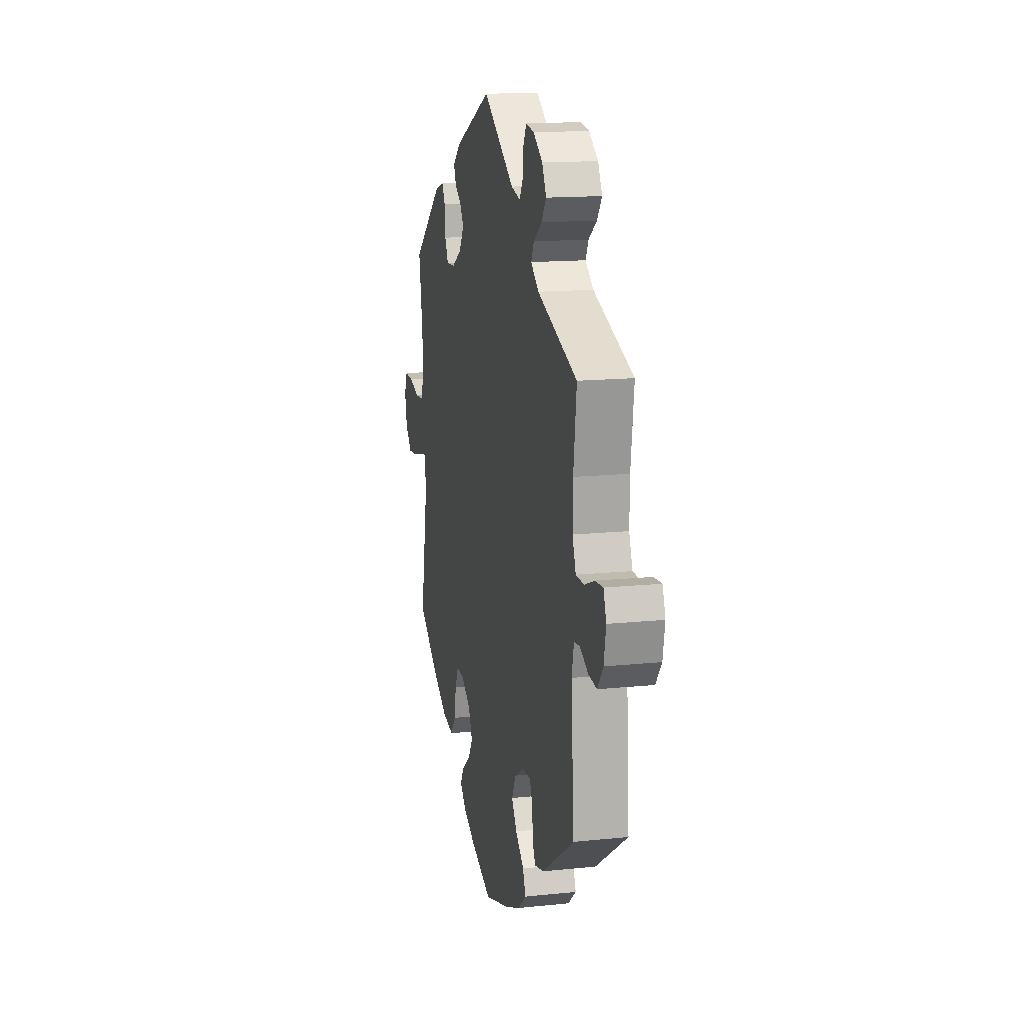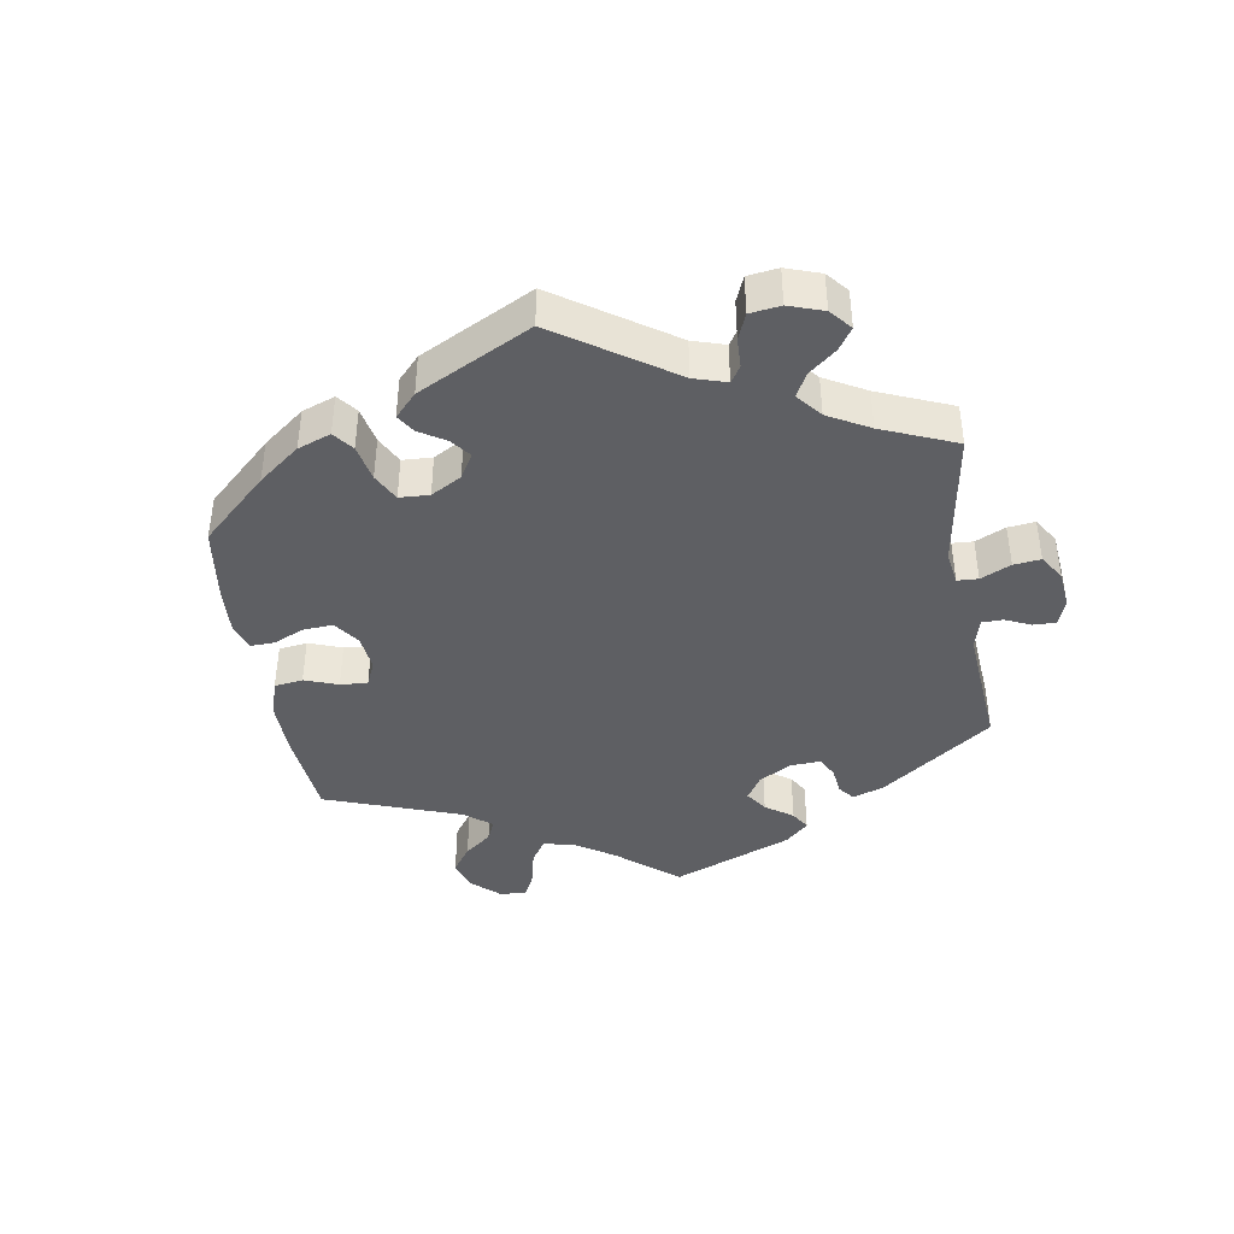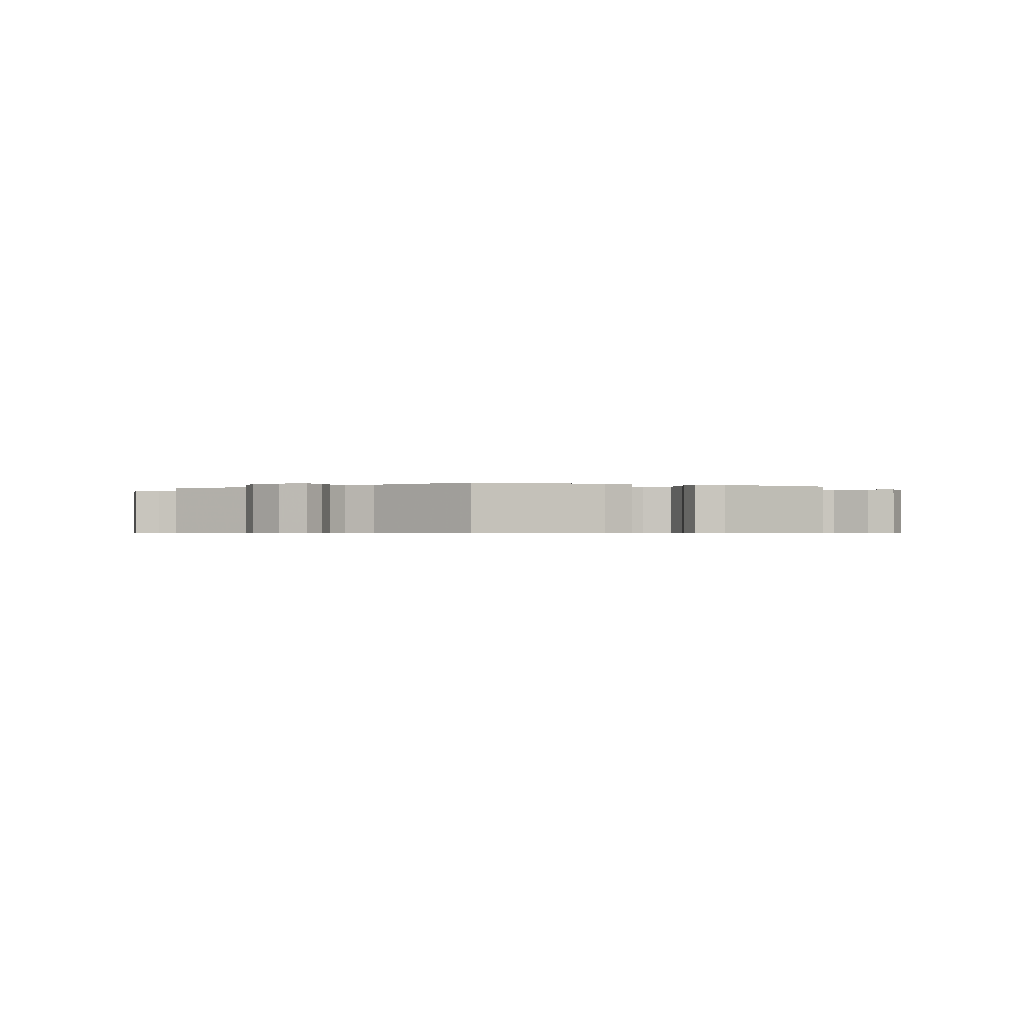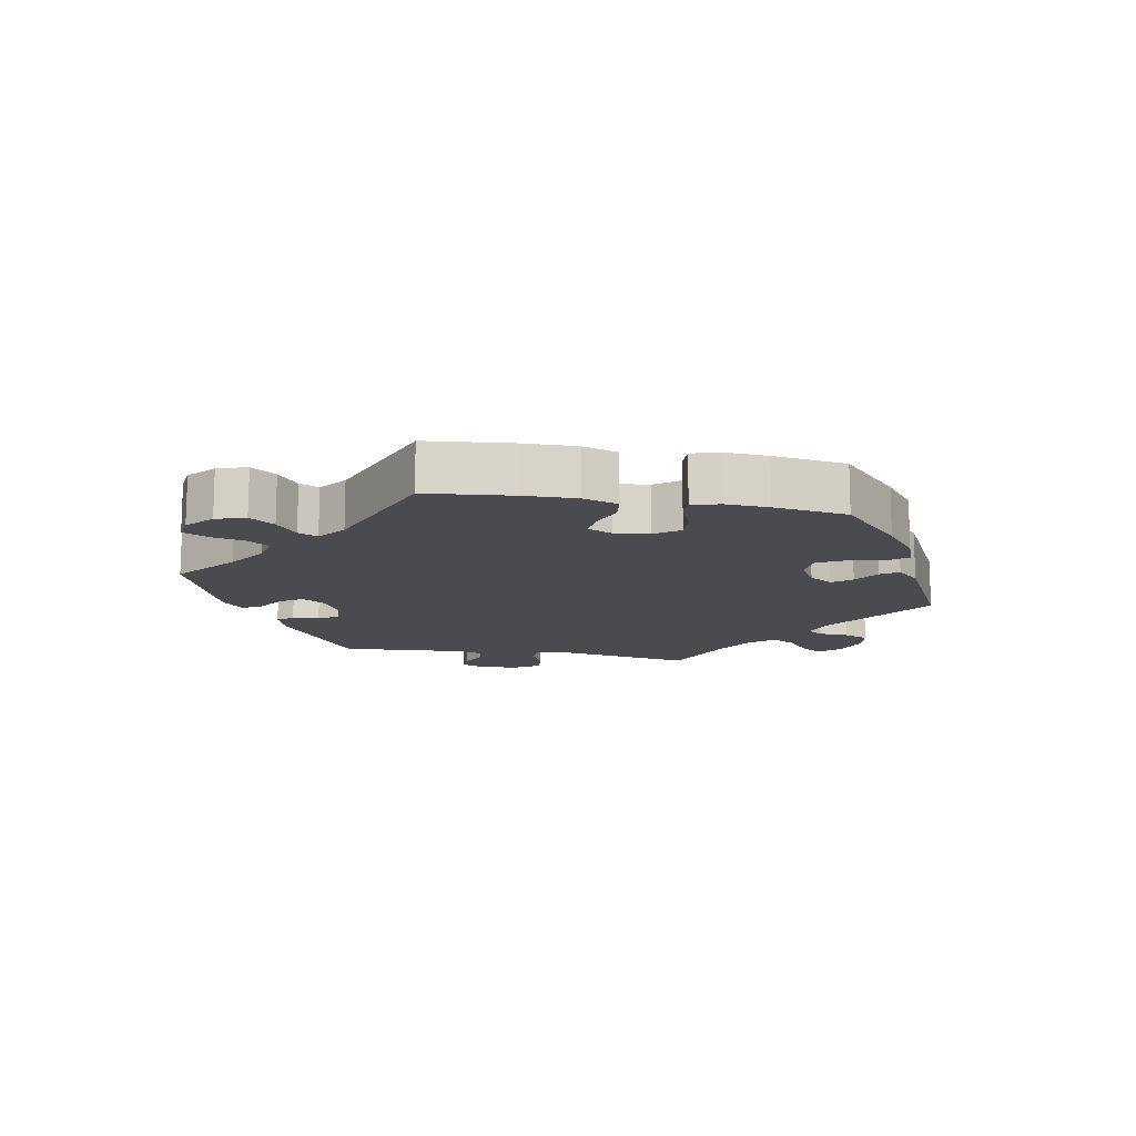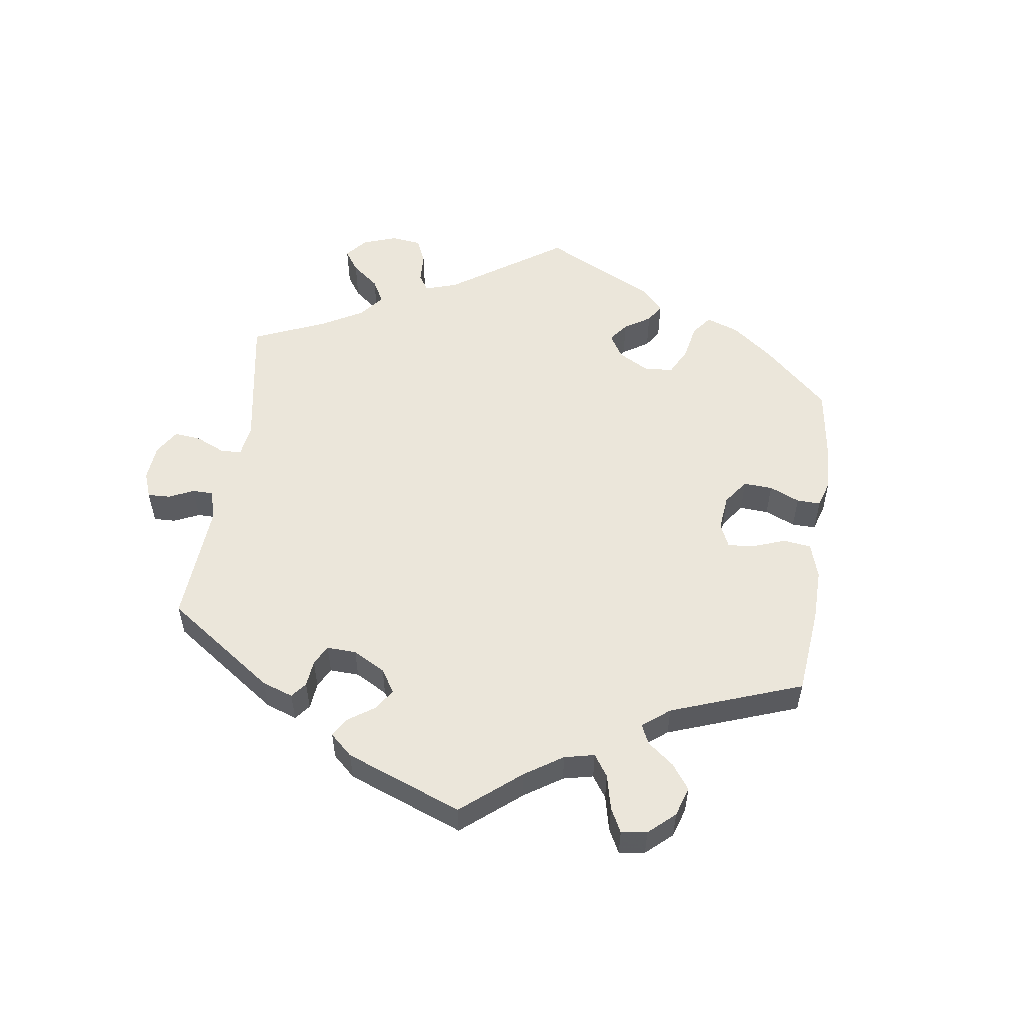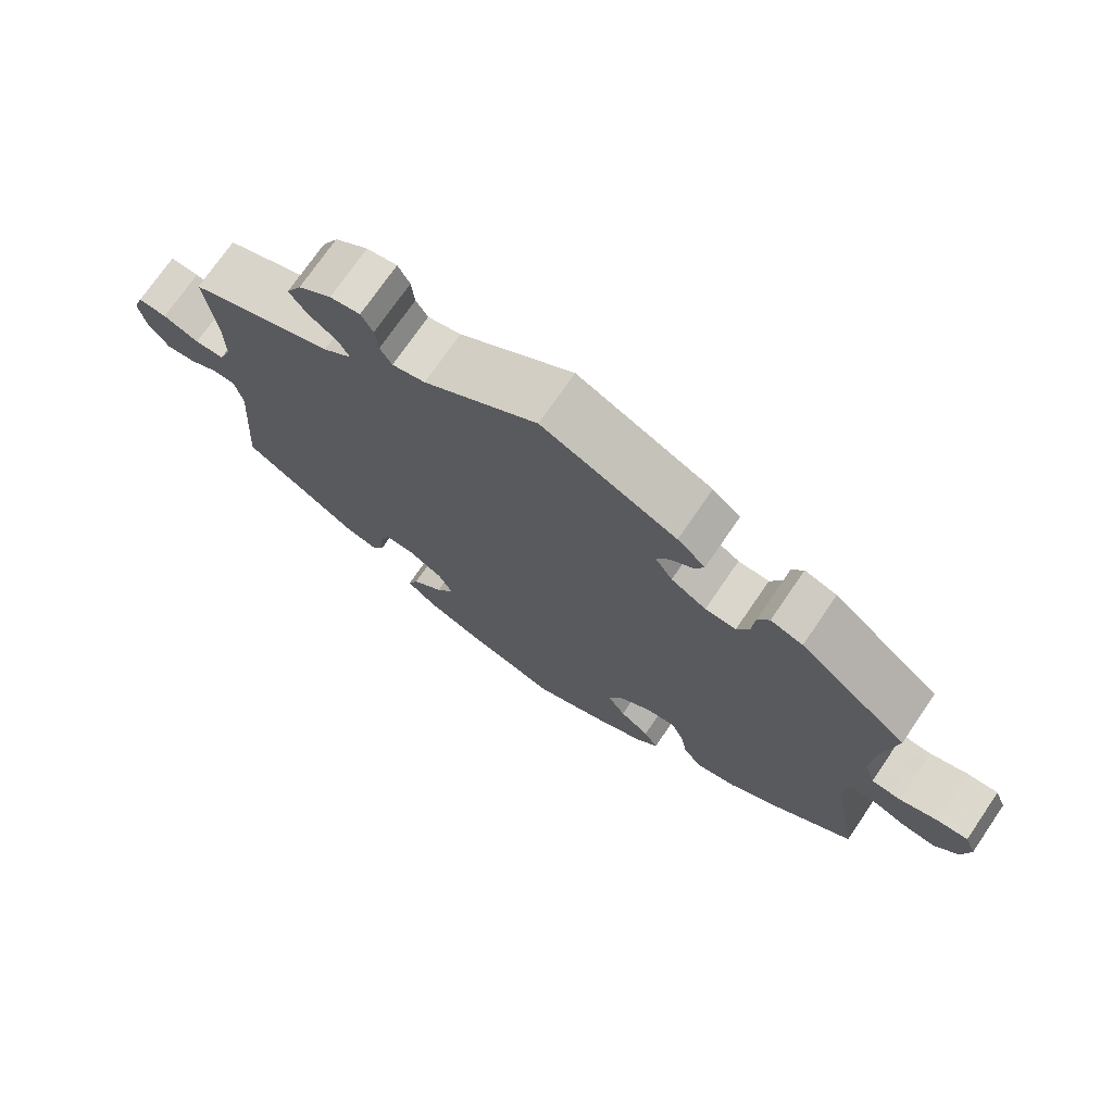
<metadata>
{"format":"obj","ext":"obj","renderer":"f3d","projection":"perspective","resolution":1024,"background":"white","views":[{"elev":14.7,"azim":-102.7,"up":"+Z"},{"elev":-41.9,"azim":-110.2,"up":"+Y"},{"elev":-0.6,"azim":5.8,"up":"+Y"},{"elev":-13.7,"azim":139.6,"up":"+Y"},{"elev":54.7,"azim":68.2,"up":"+Y"},{"elev":72.9,"azim":34.3,"up":"+Z"}]}
</metadata>
<code>
v -0.127 0.07 -0.538
v -0.199 0.07 -0.508
v -0.239 0.07 -0.474
v -0.225 0.07 -0.439
v -0.183 0.07 -0.402
v -0.158 0.07 -0.363
v -0.178 0.07 -0.323
v -0.223 0.07 -0.296
v -0.265 0.07 -0.295
v -0.279 0.07 -0.329
v -0.281 0.07 -0.376
v -0.296 0.07 -0.405
v -0.342 0.07 -0.394
v -0.5 0.07 -0.289
v -0.485 0.07 -0.082
v -0.496 0.07 -0.032
v -0.525 0.07 -0.03
v -0.565 0.07 -0.051
v -0.606 0.07 -0.056
v -0.634 0.07 -0.019
v -0.644 0.07 0.035
v -0.63 0.07 0.074
v -0.591 0.07 0.071
v -0.542 0.07 0.052
v -0.502 0.07 0.053
v -0.485 0.07 0.098
v -0.486 0.07 0.169
v -0.501 0.07 0.288
v -0.305 0.07 0.361
v -0.266 0.07 0.392
v -0.28 0.07 0.42
v -0.32 0.07 0.449
v -0.344 0.07 0.482
v -0.323 0.07 0.522
v -0.278 0.07 0.554
v -0.237 0.07 0.561
v -0.221 0.07 0.531
v -0.217 0.07 0.489
v -0.201 0.07 0.462
v -0.156 0.07 0.473
v -0.001 0.07 0.578
v 0.182 0.07 0.493
v 0.22 0.07 0.46
v 0.209 0.07 0.432
v 0.176 0.07 0.408
v 0.158 0.07 0.379
v 0.182 0.07 0.341
v 0.23 0.07 0.312
v 0.272 0.07 0.31
v 0.289 0.07 0.345
v 0.293 0.07 0.394
v 0.309 0.07 0.423
v 0.353 0.07 0.409
v 0.501 0.07 0.289
v 0.482 0.07 0.175
v 0.478 0.07 0.106
v 0.492 0.07 0.061
v 0.532 0.07 0.058
v 0.585 0.07 0.074
v 0.626 0.07 0.076
v 0.641 0.07 0.039
v 0.63 0.07 -0.013
v 0.598 0.07 -0.048
v 0.551 0.07 -0.043
v 0.504 0.07 -0.024
v 0.471 0.07 -0.027
v 0.464 0.07 -0.079
v 0.501 0.07 -0.289
v 0.392 0.07 -0.367
v 0.323 0.07 -0.408
v 0.268 0.07 -0.42
v 0.242 0.07 -0.386
v 0.233 0.07 -0.334
v 0.216 0.07 -0.297
v 0.176 0.07 -0.301
v 0.132 0.07 -0.333
v 0.113 0.07 -0.376
v 0.137 0.07 -0.413
v 0.177 0.07 -0.443
v 0.196 0.07 -0.474
v 0.166 0.07 -0.506
v 0.106 0.07 -0.536
v 0 0.07 -0.578
v -0.127 0 -0.538
v -0.199 0 -0.508
v -0.239 0 -0.474
v -0.225 0 -0.439
v -0.183 0 -0.402
v -0.158 0 -0.363
v -0.178 0 -0.323
v -0.223 0 -0.296
v -0.265 0 -0.295
v -0.279 0 -0.329
v -0.281 0 -0.376
v -0.296 0 -0.405
v -0.342 0 -0.394
v -0.5 0 -0.289
v -0.485 0 -0.082
v -0.496 0 -0.032
v -0.525 0 -0.03
v -0.565 0 -0.051
v -0.606 0 -0.056
v -0.634 0 -0.019
v -0.644 0 0.035
v -0.63 0 0.074
v -0.591 0 0.071
v -0.542 0 0.052
v -0.502 0 0.053
v -0.485 0 0.098
v -0.486 0 0.169
v -0.501 0 0.288
v -0.305 0 0.361
v -0.266 0 0.392
v -0.28 0 0.42
v -0.32 0 0.449
v -0.344 0 0.482
v -0.323 0 0.522
v -0.278 0 0.554
v -0.237 0 0.561
v -0.221 0 0.531
v -0.217 0 0.489
v -0.201 0 0.462
v -0.156 0 0.473
v -0.001 0 0.578
v 0.182 0 0.493
v 0.22 0 0.46
v 0.209 0 0.432
v 0.176 0 0.408
v 0.158 0 0.379
v 0.182 0 0.341
v 0.23 0 0.312
v 0.272 0 0.31
v 0.289 0 0.345
v 0.293 0 0.394
v 0.309 0 0.423
v 0.353 0 0.409
v 0.501 0 0.289
v 0.482 0 0.175
v 0.478 0 0.106
v 0.492 0 0.061
v 0.532 0 0.058
v 0.585 0 0.074
v 0.626 0 0.076
v 0.641 0 0.039
v 0.63 0 -0.013
v 0.598 0 -0.048
v 0.551 0 -0.043
v 0.504 0 -0.024
v 0.471 0 -0.027
v 0.464 0 -0.079
v 0.501 0 -0.289
v 0.392 0 -0.367
v 0.323 0 -0.408
v 0.268 0 -0.42
v 0.242 0 -0.386
v 0.233 0 -0.334
v 0.216 0 -0.297
v 0.176 0 -0.301
v 0.132 0 -0.333
v 0.113 0 -0.376
v 0.137 0 -0.413
v 0.177 0 -0.443
v 0.196 0 -0.474
v 0.166 0 -0.506
v 0.106 0 -0.536
v 0 0 -0.578
f 78 79 80 81
f 77 78 81 82
f 70 71 72 73
f 70 73 74
f 67 68 69 70
f 66 67 70 74
f 62 63 64 65
f 60 61 62 65
f 58 59 60 65
f 57 58 65 66
f 56 57 66 74
f 52 53 54 55
f 50 51 52 55
f 49 50 55 56
f 48 49 56 74
f 42 43 44 45
f 40 41 42 45
f 39 40 45 46
f 35 36 37 38
f 35 38 39
f 34 35 39
f 31 32 33 34
f 30 31 34 39
f 27 28 29
f 26 27 29 30
f 25 26 30 39
f 21 22 23 24
f 21 24 25
f 20 21 25
f 17 18 19 20
f 16 17 20 25
f 15 16 25 39
f 10 11 12 13
f 9 10 13 14
f 8 9 14 15
f 2 3 4 5
f 2 5 6
f 1 2 6
f 77 82 83 1
f 47 48 74 75
f 47 75 76
f 7 8 15 39
f 6 7 39 46
f 46 47 76 77
f 1 6 46 77
f 164 163 162 161
f 165 164 161 160
f 156 155 154 153
f 157 156 153
f 153 152 151 150
f 157 153 150 149
f 148 147 146 145
f 148 145 144 143
f 148 143 142 141
f 149 148 141 140
f 157 149 140 139
f 138 137 136 135
f 138 135 134 133
f 139 138 133 132
f 157 139 132 131
f 128 127 126 125
f 128 125 124 123
f 129 128 123 122
f 121 120 119 118
f 122 121 118
f 122 118 117
f 117 116 115 114
f 122 117 114 113
f 112 111 110
f 113 112 110 109
f 122 113 109 108
f 107 106 105 104
f 108 107 104
f 108 104 103
f 103 102 101 100
f 108 103 100 99
f 122 108 99 98
f 96 95 94 93
f 97 96 93 92
f 98 97 92 91
f 88 87 86 85
f 89 88 85
f 89 85 84
f 84 166 165 160
f 158 157 131 130
f 159 158 130
f 122 98 91 90
f 129 122 90 89
f 160 159 130 129
f 160 129 89 84
f 1 84 85 2
f 2 85 86 3
f 3 86 87 4
f 4 87 88 5
f 5 88 89 6
f 6 89 90 7
f 7 90 91 8
f 8 91 92 9
f 9 92 93 10
f 10 93 94 11
f 11 94 95 12
f 12 95 96 13
f 13 96 97 14
f 14 97 98 15
f 15 98 99 16
f 16 99 100 17
f 17 100 101 18
f 18 101 102 19
f 19 102 103 20
f 20 103 104 21
f 21 104 105 22
f 22 105 106 23
f 23 106 107 24
f 24 107 108 25
f 25 108 109 26
f 26 109 110 27
f 27 110 111 28
f 28 111 112 29
f 29 112 113 30
f 30 113 114 31
f 31 114 115 32
f 32 115 116 33
f 33 116 117 34
f 34 117 118 35
f 35 118 119 36
f 36 119 120 37
f 37 120 121 38
f 38 121 122 39
f 39 122 123 40
f 40 123 124 41
f 41 124 125 42
f 42 125 126 43
f 43 126 127 44
f 44 127 128 45
f 45 128 129 46
f 46 129 130 47
f 47 130 131 48
f 48 131 132 49
f 49 132 133 50
f 50 133 134 51
f 51 134 135 52
f 52 135 136 53
f 53 136 137 54
f 54 137 138 55
f 55 138 139 56
f 56 139 140 57
f 57 140 141 58
f 58 141 142 59
f 59 142 143 60
f 60 143 144 61
f 61 144 145 62
f 62 145 146 63
f 63 146 147 64
f 64 147 148 65
f 65 148 149 66
f 66 149 150 67
f 67 150 151 68
f 68 151 152 69
f 69 152 153 70
f 70 153 154 71
f 71 154 155 72
f 72 155 156 73
f 73 156 157 74
f 74 157 158 75
f 75 158 159 76
f 76 159 160 77
f 77 160 161 78
f 78 161 162 79
f 79 162 163 80
f 80 163 164 81
f 81 164 165 82
f 82 165 166 83
f 83 166 84 1

</code>
